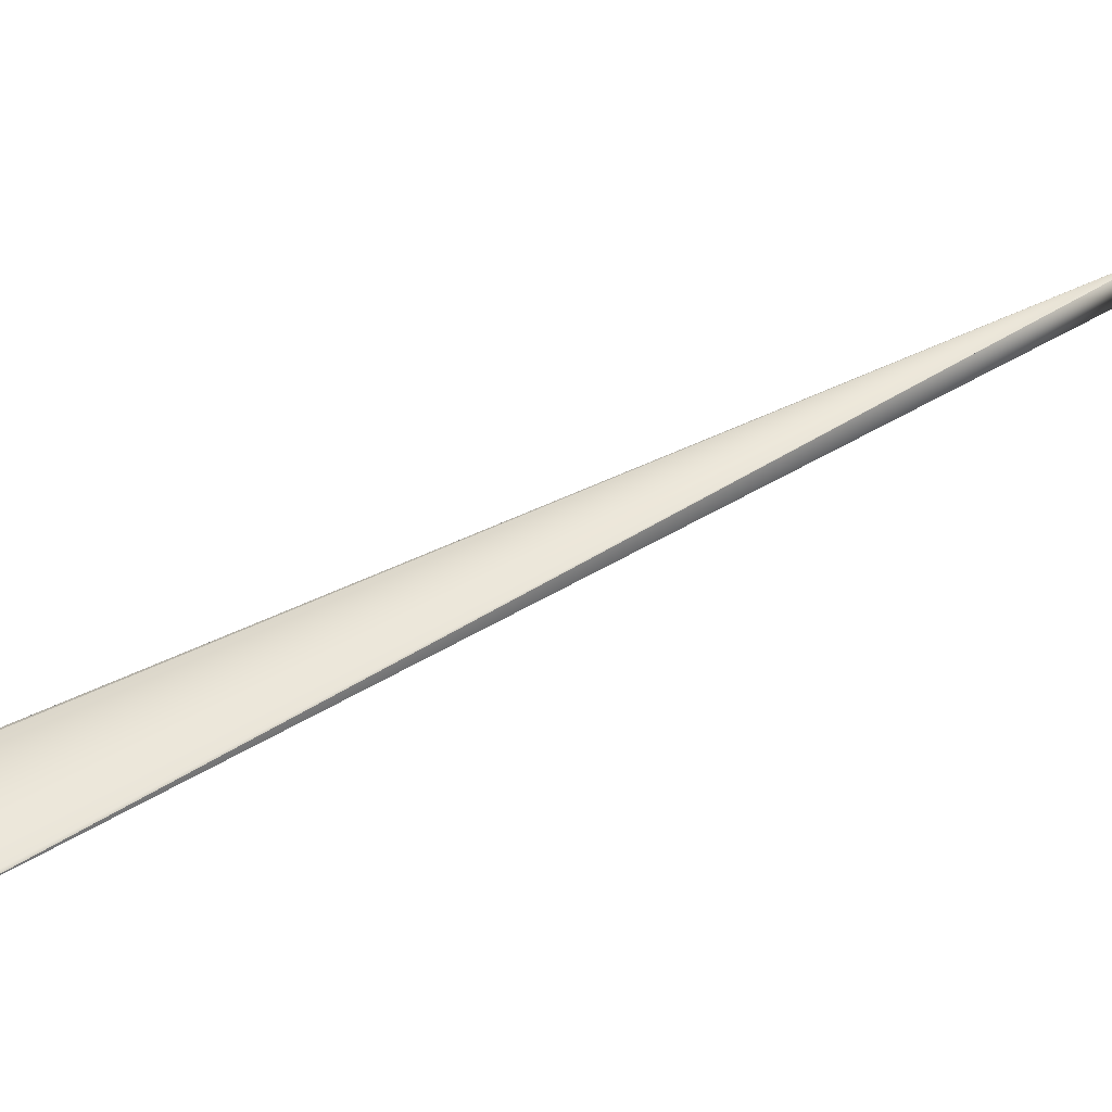
<metadata>
{"format":"obj","ext":"obj","renderer":"f3d","projection":"perspective","resolution":1024,"background":"white","views":[{"elev":-15.8,"azim":-89.8,"up":"+Y"}]}
</metadata>
<code>
v 0.2803 0.527 0.8782
v -0.01669 0.08105 -0.01582
v 0.2799 0.5272 0.8782
v 0.2794 0.5275 0.8782
v 0.279 0.5277 0.8782
v 0.2786 0.528 0.8782
v 0.2782 0.5282 0.8782
v 0.2778 0.5284 0.8782
v 0.2773 0.5287 0.8782
v 0.2769 0.5289 0.8782
v 0.2765 0.5292 0.8782
v 0.2761 0.5294 0.8782
v 0.2757 0.5296 0.8782
v 0.2752 0.5299 0.8782
v 0.2748 0.5301 0.8782
v 0.2744 0.5303 0.8782
v 0.274 0.5306 0.8782
v 0.2736 0.5308 0.8782
v 0.2732 0.531 0.8782
v 0.2727 0.5313 0.8782
v 0.2723 0.5315 0.8782
v 0.2719 0.5317 0.8783
v 0.2715 0.532 0.8783
v 0.2711 0.5322 0.8783
v 0.2707 0.5324 0.8783
v 0.2703 0.5327 0.8783
v 0.2698 0.5329 0.8783
v 0.2694 0.5331 0.8783
v 0.269 0.5333 0.8783
v 0.2686 0.5336 0.8783
v 0.2682 0.5338 0.8783
v 0.2678 0.534 0.8783
v 0.2674 0.5342 0.8783
v 0.267 0.5345 0.8783
v 0.2666 0.5347 0.8784
v 0.2661 0.5349 0.8784
v 0.2657 0.5351 0.8784
v 0.2653 0.5353 0.8784
v 0.2649 0.5356 0.8784
v 0.2645 0.5358 0.8784
v 0.2641 0.536 0.8784
v 0.2637 0.5362 0.8784
v 0.2633 0.5364 0.8784
v 0.2629 0.5366 0.8785
v 0.2625 0.5368 0.8785
v 0.2621 0.5371 0.8785
v 0.2616 0.5373 0.8785
v 0.2612 0.5375 0.8785
v 0.2608 0.5377 0.8785
v 0.2604 0.5379 0.8785
v 0.26 0.5381 0.8786
v 0.2596 0.5383 0.8786
v 0.2592 0.5385 0.8786
v 0.2588 0.5387 0.8786
v 0.2585 0.5389 0.8786
v 0.2581 0.5391 0.8786
v 0.2577 0.5393 0.8786
v 0.2574 0.5394 0.8787
v 0.257 0.5396 0.8787
v 0.2567 0.5398 0.8787
v 0.2564 0.5399 0.8787
v 0.256 0.5401 0.8787
v 0.2557 0.5402 0.8787
v 0.2554 0.5404 0.8788
v 0.2551 0.5405 0.8788
v 0.2548 0.5407 0.8788
v 0.2545 0.5408 0.8788
v 0.2543 0.5409 0.8788
v 0.254 0.5411 0.8788
v 0.2538 0.5412 0.8788
v 0.2535 0.5413 0.8788
v 0.2533 0.5414 0.8789
v 0.253 0.5415 0.8789
v 0.2528 0.5416 0.8789
v 0.2526 0.5417 0.8789
v 0.2524 0.5418 0.8789
v 0.2522 0.5419 0.8789
v 0.252 0.542 0.8789
v 0.2518 0.5421 0.8789
v 0.2516 0.5422 0.8789
v 0.2515 0.5423 0.879
v 0.2513 0.5424 0.879
v 0.2512 0.5424 0.879
v 0.251 0.5425 0.879
v 0.2509 0.5426 0.879
v 0.2508 0.5426 0.879
v 0.2506 0.5427 0.879
v 0.2505 0.5427 0.879
v 0.2504 0.5428 0.879
v 0.2503 0.5428 0.879
v 0.2502 0.5429 0.879
v 0.2502 0.5429 0.879
v 0.2501 0.5429 0.879
v 0.25 0.543 0.879
v 0.2498 0.5431 0.879
v -0.04543 -0.01301 0.02153
v 0.002678 0.001449 -0.01276
v 0.009784 0.003751 0.004906
v -0.01683 0.08104 -0.01573
v -0.02373 -0.01438 -0.05373
v -0.02363 -0.01434 -0.05378
v -0.02353 -0.01431 -0.05383
v -0.02343 -0.01427 -0.05388
v -0.02334 -0.01424 -0.05393
v -0.02325 -0.01421 -0.05398
v -0.02316 -0.01417 -0.05402
v -0.02308 -0.01414 -0.05406
v -0.023 -0.01411 -0.05411
v -0.02292 -0.01408 -0.05414
v -0.02285 -0.01405 -0.05418
v -0.02278 -0.01403 -0.05422
v -0.02271 -0.014 -0.05425
v -0.02264 -0.01398 -0.05429
v -0.02258 -0.01395 -0.05432
v -0.02252 -0.01393 -0.05435
v -0.02246 -0.01391 -0.05438
v -0.02241 -0.01388 -0.0544
v -0.02236 -0.01387 -0.05443
v -0.02231 -0.01385 -0.05445
v -0.02227 -0.01383 -0.05447
v -0.02222 -0.01381 -0.0545
v -0.02218 -0.0138 -0.05451
v -0.02215 -0.01378 -0.05453
v -0.02212 -0.01377 -0.05455
v -0.02209 -0.01376 -0.05456
v -0.02206 -0.01375 -0.05457
v -0.02203 -0.01374 -0.05459
v 0.25 0.543 0.879
v -0.02201 -0.01373 -0.0546
v 0.2499 0.543 0.879
v -0.022 -0.01372 -0.05461
v 0.2499 0.543 0.879
v -0.02198 -0.01371 -0.05461
v 0.2499 0.543 0.879
v -0.02195 -0.0137 -0.05463
v -0.03304 -0.01618 -0.04803
v -0.03289 -0.01617 -0.04813
v -0.01954 0.08075 -0.01397
v -0.01968 0.08073 -0.01388
v -0.01982 0.08071 -0.01379
v -0.01996 0.0807 -0.0137
v -0.02011 0.08067 -0.01361
v -0.02024 0.08066 -0.01351
v -0.02039 0.08063 -0.01342
v -0.02053 0.08061 -0.01333
v -0.02067 0.08059 -0.01324
v -0.02081 0.08057 -0.01315
v -0.02095 0.08055 -0.01305
v -0.02109 0.08053 -0.01296
v -0.02123 0.08051 -0.01287
v -0.02136 0.08048 -0.01278
v -0.0215 0.08046 -0.01269
v -0.02164 0.08044 -0.0126
v -0.02178 0.08041 -0.0125
v -0.02192 0.08039 -0.01241
v -0.02206 0.08036 -0.01232
v -0.0222 0.08034 -0.01223
v -0.02234 0.08031 -0.01214
v -0.02247 0.08029 -0.01205
v -0.02261 0.08026 -0.01196
v -0.02275 0.08023 -0.01187
v -0.02289 0.08021 -0.01177
v -0.02302 0.08018 -0.01168
v -0.02316 0.08015 -0.01159
v -0.0233 0.08012 -0.0115
v -0.02343 0.08009 -0.01141
v -0.02357 0.08007 -0.01132
v -0.02371 0.08004 -0.01123
v -0.02384 0.08001 -0.01114
v -0.02397 0.07998 -0.01105
v -0.0241 0.07995 -0.01097
v -0.02422 0.07992 -0.01089
v -0.02434 0.07989 -0.0108
v -0.02446 0.07987 -0.01072
v -0.02458 0.07984 -0.01065
v -0.02469 0.07981 -0.01057
v -0.0248 0.07979 -0.0105
v -0.02491 0.07976 -0.01042
v -0.02501 0.07974 -0.01035
v -0.02511 0.07971 -0.01029
v -0.02521 0.07969 -0.01022
v -0.02531 0.07966 -0.01015
v -0.0254 0.07964 -0.01009
v -0.02549 0.07961 -0.01003
v -0.02558 0.07959 -0.009971
v -0.02567 0.07957 -0.009913
v -0.02575 0.07955 -0.009858
v -0.02583 0.07953 -0.009804
v -0.0259 0.07951 -0.009752
v -0.02598 0.07949 -0.009702
v -0.02605 0.07947 -0.009653
v -0.02612 0.07945 -0.009607
v -0.02618 0.07943 -0.009562
v -0.02625 0.07941 -0.009519
v -0.02631 0.0794 -0.009478
v -0.02636 0.07938 -0.009439
v -0.02642 0.07936 -0.009401
v -0.02647 0.07935 -0.009366
v -0.02652 0.07934 -0.009332
v -0.02657 0.07932 -0.0093
v -0.02661 0.07931 -0.009269
v -0.02666 0.0793 -0.009241
v -0.02669 0.07929 -0.009214
v -0.02673 0.07928 -0.009189
v -0.02677 0.07927 -0.009166
v -0.0268 0.07926 -0.009145
v -0.02683 0.07925 -0.009125
v -0.02685 0.07924 -0.009107
v -0.02688 0.07923 -0.009091
v -0.0269 0.07923 -0.009077
v -0.02692 0.07922 -0.009065
v -0.02693 0.07922 -0.009054
v -0.02694 0.07921 -0.009045
v -0.02695 0.07921 -0.009038
v -0.02696 0.07921 -0.009033
v -0.02697 0.07921 -0.009027
v -0.01698 0.08103 -0.01563
v -0.02405 -0.01449 -0.05356
v -0.02394 -0.01445 -0.05362
v -0.02383 -0.01441 -0.05367
v -0.03274 -0.01617 -0.04824
v -0.01712 0.08101 -0.01554
v -0.0244 -0.01461 -0.05337
v -0.02428 -0.01457 -0.05344
v -0.02416 -0.01453 -0.0535
v -0.0326 -0.01616 -0.04834
v -0.01726 0.081 -0.01545
v -0.02465 -0.01469 -0.05324
v -0.02452 -0.01465 -0.05331
v -0.03245 -0.01615 -0.04844
v -0.01741 0.08099 -0.01536
v -0.02504 -0.01481 -0.05302
v -0.02491 -0.01477 -0.0531
v -0.02478 -0.01473 -0.05317
v -0.0323 -0.01615 -0.04854
v -0.0194 0.08077 -0.01406
v -0.01755 0.08098 -0.01527
v -0.02532 -0.0149 -0.05287
v -0.02518 -0.01485 -0.05295
v -0.03216 -0.01614 -0.04864
v -0.01769 0.08096 -0.01517
v -0.02561 -0.01498 -0.05271
v -0.02547 -0.01494 -0.05279
v -0.03201 -0.01613 -0.04874
v -0.01784 0.08095 -0.01508
v -0.02591 -0.01507 -0.05254
v -0.02576 -0.01502 -0.05262
v -0.03186 -0.01612 -0.04884
v -0.01798 0.08093 -0.01499
v -0.02621 -0.01515 -0.05237
v -0.02606 -0.01511 -0.05246
v -0.03171 -0.01611 -0.04894
v -0.01812 0.08092 -0.0149
v -0.02666 -0.01527 -0.05211
v -0.02651 -0.01523 -0.0522
v -0.02636 -0.01519 -0.05228
v -0.03157 -0.0161 -0.04904
v -0.01826 0.0809 -0.0148
v -0.02696 -0.01534 -0.05194
v -0.02681 -0.0153 -0.05202
v -0.03142 -0.01608 -0.04914
v -0.01926 0.08079 -0.01416
v -0.01841 0.08089 -0.01471
v -0.02726 -0.01541 -0.05176
v -0.02711 -0.01537 -0.05185
v -0.03127 -0.01607 -0.04924
v -0.01855 0.08087 -0.01462
v -0.0277 -0.01551 -0.05149
v -0.02755 -0.01548 -0.05158
v -0.02741 -0.01545 -0.05167
v -0.03112 -0.01606 -0.04933
v -0.04304 -0.004552 0.02882
v -0.0431 -0.004694 0.02872
v -0.01869 0.08086 -0.01453
v -0.02815 -0.01561 -0.05122
v -0.028 -0.01558 -0.05131
v -0.02785 -0.01554 -0.0514
v -0.03097 -0.01604 -0.04943
v -0.04315 -0.004835 0.02861
v -0.01883 0.08084 -0.01443
v -0.02875 -0.01572 -0.05086
v -0.0286 -0.01569 -0.05095
v -0.02845 -0.01566 -0.05104
v -0.0283 -0.01564 -0.05113
v -0.03083 -0.01603 -0.04953
v -0.04321 -0.004977 0.0285
v -0.01897 0.08082 -0.01434
v -0.02934 -0.01582 -0.05049
v -0.02919 -0.0158 -0.05058
v -0.02905 -0.01577 -0.05067
v -0.0289 -0.01575 -0.05076
v -0.03068 -0.01601 -0.04963
v -0.04326 -0.005118 0.0284
v -0.01912 0.08081 -0.01425
v -0.02994 -0.01591 -0.05011
v -0.02979 -0.01589 -0.0502
v -0.02964 -0.01587 -0.0503
v -0.02949 -0.01585 -0.05039
v -0.03053 -0.01599 -0.04972
v -0.04331 -0.005259 0.02829
v -0.03038 -0.01597 -0.04982
v -0.03023 -0.01595 -0.04992
v -0.03009 -0.01593 -0.05001
v -0.04337 -0.0054 0.02818
v -0.04342 -0.005541 0.02807
v -0.04347 -0.005681 0.02796
v -0.04352 -0.005822 0.02785
v -0.04357 -0.005962 0.02774
v -0.04362 -0.006102 0.02763
v -0.04367 -0.006242 0.02752
v -0.04372 -0.006382 0.02741
v -0.04377 -0.006522 0.0273
v -0.04382 -0.006661 0.02719
v -0.04387 -0.006801 0.02708
v -0.04391 -0.00694 0.02697
v -0.04396 -0.007079 0.02686
v -0.044 -0.007218 0.02674
v -0.04405 -0.007356 0.02663
v -0.04409 -0.007495 0.02652
v -0.04414 -0.007633 0.0264
v -0.04418 -0.007771 0.02629
v -0.04422 -0.007909 0.02618
v -0.04427 -0.008046 0.02606
v -0.04431 -0.008184 0.02595
v -0.04435 -0.008321 0.02583
v -0.04439 -0.008458 0.02572
v 0.000426 -0.001487 0
v -0.04443 -0.008594 0.0256
v -0.04447 -0.008731 0.02548
v -0.04451 -0.008867 0.02537
v -0.04455 -0.009003 0.02525
v -0.04458 -0.009139 0.02513
v -0.04462 -0.009274 0.02502
v -0.04466 -0.009409 0.0249
v -0.04469 -0.009544 0.02478
v -0.04473 -0.009679 0.02466
v -0.04476 -0.009813 0.02454
v -0.04479 -0.009944 0.02443
v -0.04483 -0.01007 0.02431
v -0.04486 -0.0102 0.0242
v -0.04489 -0.01032 0.02409
v -0.04491 -0.01044 0.02398
v -0.04494 -0.01056 0.02387
v -0.04497 -0.01067 0.02377
v -0.045 -0.01078 0.02367
v -0.04502 -0.01089 0.02357
v -0.04504 -0.011 0.02347
v -0.04507 -0.0111 0.02338
v -0.04509 -0.0112 0.02328
v -0.04511 -0.0113 0.02319
v -0.04513 -0.01139 0.0231
v -0.04515 -0.01148 0.02302
v -0.04516 -0.01157 0.02293
v -0.04518 -0.01166 0.02285
v -0.0452 -0.01174 0.02277
v -0.04522 -0.01182 0.0227
v -0.04523 -0.0119 0.02262
v -0.04525 -0.01197 0.02255
v -0.04526 -0.01205 0.02248
v -0.04527 -0.01212 0.02241
v -0.04528 -0.01218 0.02235
v -0.0453 -0.01225 0.02229
v -0.04531 -0.01231 0.02223
v -0.04532 -0.01237 0.02217
v -0.04533 -0.01242 0.02211
v -0.04534 -0.01248 0.02206
v -0.04535 -0.01253 0.02201
v -0.04536 -0.01258 0.02196
v -0.04537 -0.01262 0.02192
v -0.04537 -0.01267 0.02187
v -0.04538 -0.01271 0.02184
v -0.04539 -0.01275 0.0218
v -0.04539 -0.01278 0.02176
v -0.0454 -0.01282 0.02173
v -0.0454 -0.01285 0.0217
v -0.04541 -0.01287 0.02167
v -0.04541 -0.0129 0.02165
v -0.04542 -0.01292 0.02162
v -0.04542 -0.01294 0.0216
v -0.04542 -0.01296 0.02159
v -0.04542 -0.01298 0.02157
v -0.04543 -0.01299 0.02156
v -0.02197 -0.01371 -0.05462
v -0.04543 -0.013 0.02155
v -0.02196 -0.01371 -0.05462
v -0.04543 -0.013 0.02154
v -0.02195 -0.0137 -0.05463
f 1 2 3
f 1 3 4
f 1 4 5
f 1 5 6
f 1 6 7
f 1 7 8
f 1 8 9
f 1 9 10
f 1 10 11
f 1 11 12
f 1 12 13
f 1 13 14
f 1 14 15
f 1 15 16
f 1 16 17
f 1 17 18
f 1 18 19
f 1 19 20
f 1 20 21
f 1 21 22
f 1 22 23
f 1 23 24
f 1 24 25
f 1 25 26
f 1 26 27
f 1 27 28
f 1 28 29
f 1 29 30
f 1 30 31
f 1 31 32
f 1 32 33
f 1 33 34
f 1 34 35
f 1 35 36
f 1 36 37
f 1 37 38
f 1 38 39
f 1 39 40
f 1 40 41
f 1 41 42
f 1 42 43
f 1 43 44
f 1 44 45
f 1 45 46
f 1 46 47
f 1 47 48
f 1 48 49
f 1 49 50
f 1 50 51
f 1 51 52
f 1 52 53
f 1 53 54
f 1 54 55
f 1 55 56
f 1 56 57
f 1 57 58
f 1 58 59
f 1 59 60
f 1 60 61
f 1 61 62
f 1 62 63
f 1 63 64
f 1 64 65
f 1 65 66
f 1 66 67
f 1 67 68
f 1 68 69
f 1 69 70
f 1 70 71
f 1 71 72
f 1 72 73
f 1 73 74
f 1 74 75
f 1 75 76
f 1 76 77
f 1 77 78
f 1 78 79
f 1 79 80
f 1 80 81
f 1 81 82
f 1 82 83
f 1 83 84
f 1 84 85
f 1 85 86
f 1 86 87
f 1 87 88
f 1 88 89
f 1 89 90
f 1 90 91
f 1 91 92
f 1 92 93
f 1 93 94
f 1 94 95
f 1 95 96
f 1 97 2
f 1 98 97
f 1 96 98
f 2 99 95
f 2 4 3
f 2 5 4
f 2 6 5
f 2 7 6
f 2 8 7
f 2 9 8
f 2 10 9
f 2 11 10
f 2 12 11
f 2 13 12
f 2 14 13
f 2 15 14
f 2 16 15
f 2 17 16
f 2 18 17
f 2 19 18
f 2 20 19
f 2 21 20
f 2 22 21
f 2 23 22
f 2 24 23
f 2 25 24
f 2 26 25
f 2 27 26
f 2 28 27
f 2 29 28
f 2 30 29
f 2 31 30
f 2 32 31
f 2 33 32
f 2 34 33
f 2 35 34
f 2 36 35
f 2 37 36
f 2 38 37
f 2 39 38
f 2 40 39
f 2 41 40
f 2 42 41
f 2 43 42
f 2 44 43
f 2 45 44
f 2 46 45
f 2 47 46
f 2 48 47
f 2 49 48
f 2 50 49
f 2 51 50
f 2 52 51
f 2 53 52
f 2 54 53
f 2 55 54
f 2 56 55
f 2 57 56
f 2 58 57
f 2 59 58
f 2 60 59
f 2 61 60
f 2 62 61
f 2 63 62
f 2 64 63
f 2 65 64
f 2 66 65
f 2 67 66
f 2 100 99
f 2 68 67
f 2 101 100
f 2 69 68
f 2 102 101
f 2 70 69
f 2 103 102
f 2 71 70
f 2 104 103
f 2 72 71
f 2 105 104
f 2 73 72
f 2 106 105
f 2 74 73
f 2 107 106
f 2 75 74
f 2 108 107
f 2 76 75
f 2 109 108
f 2 77 76
f 2 110 109
f 2 78 77
f 2 111 110
f 2 79 78
f 2 112 111
f 2 80 79
f 2 113 112
f 2 81 80
f 2 114 113
f 2 82 81
f 2 115 114
f 2 83 82
f 2 116 115
f 2 84 83
f 2 117 116
f 2 85 84
f 2 118 117
f 2 86 85
f 2 119 118
f 2 87 86
f 2 120 119
f 2 88 87
f 2 121 120
f 2 89 88
f 2 122 121
f 2 90 89
f 2 123 122
f 2 91 90
f 2 124 123
f 2 92 91
f 2 125 124
f 2 93 92
f 2 126 125
f 2 94 93
f 2 127 126
f 2 128 94
f 2 129 127
f 2 130 128
f 2 131 129
f 2 132 130
f 2 133 131
f 2 134 132
f 2 95 134
f 2 97 135
f 2 135 133
f 136 137 96
f 136 138 137
f 136 139 138
f 136 140 139
f 136 141 140
f 136 142 141
f 136 143 142
f 136 144 143
f 136 145 144
f 136 146 145
f 136 147 146
f 136 148 147
f 136 149 148
f 136 150 149
f 136 151 150
f 136 152 151
f 136 153 152
f 136 154 153
f 136 155 154
f 136 156 155
f 136 157 156
f 136 158 157
f 136 159 158
f 136 160 159
f 136 161 160
f 136 162 161
f 136 163 162
f 136 164 163
f 136 165 164
f 136 166 165
f 136 167 166
f 136 168 167
f 136 169 168
f 136 170 169
f 136 171 170
f 136 172 171
f 136 173 172
f 136 174 173
f 136 175 174
f 136 176 175
f 136 177 176
f 136 178 177
f 136 179 178
f 136 180 179
f 136 181 180
f 136 182 181
f 136 183 182
f 136 184 183
f 136 185 184
f 136 186 185
f 136 187 186
f 136 188 187
f 136 189 188
f 136 190 189
f 136 191 190
f 136 192 191
f 136 193 192
f 136 194 193
f 136 195 194
f 136 196 195
f 136 197 196
f 136 198 197
f 136 199 198
f 136 200 199
f 136 201 200
f 136 202 201
f 136 203 202
f 136 204 203
f 136 205 204
f 136 206 205
f 136 207 206
f 136 208 207
f 136 209 208
f 136 210 209
f 136 211 210
f 136 212 211
f 136 213 212
f 136 214 213
f 136 215 214
f 136 216 215
f 136 96 216
f 99 217 95
f 99 218 217
f 99 219 218
f 99 220 219
f 99 100 220
f 137 221 96
f 137 138 221
f 217 222 95
f 217 223 222
f 217 224 223
f 217 225 224
f 217 218 225
f 221 226 96
f 221 138 226
f 222 227 95
f 222 228 227
f 222 229 228
f 222 223 229
f 226 230 96
f 226 138 230
f 227 231 95
f 227 232 231
f 227 233 232
f 227 234 233
f 227 228 234
f 230 235 96
f 230 236 235
f 230 138 236
f 231 237 95
f 231 238 237
f 231 239 238
f 231 232 239
f 235 240 96
f 235 236 240
f 237 241 95
f 237 242 241
f 237 243 242
f 237 238 243
f 240 244 96
f 240 236 244
f 241 245 95
f 241 246 245
f 241 247 246
f 241 242 247
f 244 248 96
f 244 236 248
f 245 249 95
f 245 250 249
f 245 251 250
f 245 246 251
f 248 252 96
f 248 236 252
f 249 253 95
f 249 254 253
f 249 255 254
f 249 256 255
f 249 250 256
f 252 257 96
f 252 236 257
f 253 258 95
f 253 259 258
f 253 260 259
f 253 254 260
f 257 261 96
f 257 262 261
f 257 236 262
f 258 263 95
f 258 264 263
f 258 265 264
f 258 259 265
f 261 266 96
f 261 262 266
f 263 267 95
f 263 268 267
f 263 269 268
f 263 270 269
f 263 264 270
f 266 271 96
f 266 262 271
f 272 273 95
f 272 95 216
f 272 216 273
f 267 274 95
f 267 275 274
f 267 276 275
f 267 277 276
f 267 268 277
f 271 278 96
f 271 262 278
f 273 279 95
f 273 216 279
f 274 280 95
f 274 281 280
f 274 282 281
f 274 283 282
f 274 284 283
f 274 275 284
f 278 285 96
f 278 262 285
f 279 286 95
f 279 216 286
f 280 287 95
f 280 288 287
f 280 289 288
f 280 290 289
f 280 291 290
f 280 281 291
f 285 292 96
f 285 262 292
f 286 293 95
f 286 216 293
f 287 294 95
f 287 295 294
f 287 296 295
f 287 297 296
f 287 298 297
f 287 288 298
f 292 294 299
f 292 299 96
f 292 262 294
f 293 300 95
f 293 216 300
f 294 262 95
f 294 301 299
f 294 302 301
f 294 303 302
f 294 295 303
f 299 301 96
f 300 304 95
f 300 216 304
f 262 236 95
f 301 302 96
f 304 305 95
f 304 216 305
f 236 138 95
f 302 303 96
f 305 306 95
f 305 216 306
f 138 139 95
f 303 295 96
f 306 307 95
f 306 216 307
f 139 140 95
f 295 296 96
f 307 308 95
f 307 216 308
f 140 141 95
f 296 297 96
f 308 309 95
f 308 216 309
f 141 142 95
f 297 298 96
f 309 310 95
f 309 216 310
f 142 143 95
f 298 288 96
f 310 311 95
f 310 216 311
f 143 144 95
f 288 289 96
f 311 312 95
f 311 216 312
f 144 145 95
f 289 290 96
f 312 313 95
f 312 216 313
f 145 146 95
f 290 291 96
f 313 314 95
f 313 216 314
f 146 147 95
f 291 281 96
f 314 315 95
f 314 216 315
f 147 148 95
f 281 282 96
f 315 316 95
f 315 216 316
f 148 149 95
f 282 283 96
f 316 317 95
f 316 216 317
f 149 150 95
f 283 284 96
f 317 318 95
f 317 216 318
f 150 151 95
f 284 275 96
f 318 319 95
f 318 216 319
f 151 152 95
f 275 276 96
f 319 320 95
f 319 216 320
f 152 153 95
f 276 277 96
f 320 321 95
f 320 216 321
f 153 154 95
f 277 268 96
f 321 322 95
f 321 216 322
f 154 155 95
f 268 269 96
f 322 323 95
f 322 216 323
f 155 156 95
f 269 270 96
f 323 324 95
f 323 216 324
f 156 157 95
f 270 264 96
f 324 325 95
f 324 216 325
f 157 158 95
f 264 265 96
f 325 326 95
f 325 216 326
f 158 159 95
f 265 259 327
f 265 327 96
f 326 328 95
f 326 216 328
f 159 160 95
f 259 260 327
f 328 329 95
f 328 216 329
f 160 161 95
f 260 254 327
f 329 330 95
f 329 216 330
f 161 162 95
f 254 255 327
f 330 331 95
f 330 216 331
f 162 163 95
f 255 256 327
f 331 332 95
f 331 216 332
f 163 164 95
f 256 250 327
f 332 333 95
f 332 216 333
f 164 165 95
f 250 251 327
f 333 334 95
f 333 216 334
f 165 166 95
f 251 246 327
f 334 335 95
f 334 216 335
f 166 167 95
f 246 247 327
f 335 336 95
f 335 216 336
f 167 168 95
f 247 242 327
f 336 337 95
f 336 216 337
f 168 169 95
f 242 243 327
f 337 338 95
f 337 216 338
f 169 170 95
f 243 238 327
f 338 339 95
f 338 216 339
f 170 171 95
f 238 239 327
f 339 340 95
f 339 216 340
f 171 172 95
f 239 232 327
f 340 341 95
f 340 216 341
f 172 173 95
f 232 233 327
f 341 342 95
f 341 216 342
f 173 174 95
f 233 234 327
f 342 343 95
f 342 216 343
f 174 175 95
f 234 228 327
f 343 344 95
f 343 216 344
f 175 176 95
f 228 229 327
f 344 345 95
f 344 216 345
f 176 177 95
f 229 223 327
f 345 346 95
f 345 216 346
f 177 178 95
f 223 224 327
f 346 347 95
f 346 216 347
f 178 179 95
f 224 225 327
f 347 348 95
f 347 216 348
f 179 180 95
f 225 218 327
f 348 349 95
f 348 216 349
f 180 181 95
f 218 219 327
f 349 350 95
f 349 216 350
f 181 182 95
f 219 220 327
f 350 351 95
f 350 216 351
f 182 183 95
f 220 100 327
f 351 352 95
f 351 216 352
f 183 184 95
f 100 101 327
f 352 353 95
f 352 216 353
f 184 185 95
f 101 102 327
f 353 354 95
f 353 216 354
f 185 186 95
f 102 103 327
f 354 355 95
f 354 216 355
f 186 187 95
f 103 104 327
f 355 356 95
f 355 216 356
f 187 188 95
f 104 105 327
f 356 357 95
f 356 216 357
f 188 189 95
f 105 106 327
f 357 358 95
f 357 216 358
f 189 190 95
f 106 107 327
f 358 359 95
f 358 216 359
f 190 191 95
f 107 108 327
f 359 360 95
f 359 216 360
f 191 192 95
f 108 109 327
f 360 361 95
f 360 216 361
f 192 193 95
f 109 110 327
f 361 362 95
f 361 216 362
f 193 194 95
f 110 111 327
f 362 363 95
f 362 216 363
f 194 195 95
f 111 112 327
f 363 364 95
f 363 216 364
f 195 196 95
f 112 113 327
f 364 365 95
f 364 216 365
f 196 197 95
f 113 114 327
f 365 366 95
f 365 216 366
f 197 198 95
f 114 115 327
f 366 367 95
f 366 216 367
f 198 199 95
f 115 116 327
f 367 368 95
f 367 216 368
f 199 200 95
f 116 117 327
f 368 369 95
f 368 216 369
f 200 201 95
f 117 118 327
f 369 370 95
f 369 216 370
f 201 202 95
f 118 119 327
f 370 371 95
f 370 216 371
f 202 203 95
f 119 120 327
f 371 372 95
f 371 216 372
f 203 204 95
f 120 121 327
f 372 373 95
f 372 216 373
f 204 205 95
f 121 122 327
f 373 374 95
f 373 216 374
f 205 206 95
f 122 123 327
f 374 375 95
f 374 216 375
f 206 207 95
f 123 124 327
f 375 376 95
f 375 216 376
f 207 208 95
f 124 125 327
f 376 377 95
f 376 216 377
f 208 209 95
f 125 126 327
f 377 378 95
f 377 216 378
f 209 210 95
f 126 127 327
f 378 379 95
f 378 216 379
f 94 128 95
f 210 211 95
f 127 129 327
f 379 380 95
f 379 216 380
f 128 130 95
f 211 212 95
f 129 131 327
f 380 381 95
f 380 216 381
f 130 132 95
f 212 213 95
f 131 133 327
f 381 382 95
f 381 216 382
f 132 134 95
f 213 214 95
f 133 383 327
f 133 135 383
f 382 384 95
f 382 216 384
f 214 215 95
f 383 385 327
f 383 135 385
f 384 386 95
f 384 216 386
f 215 216 95
f 385 387 327
f 385 135 387
f 386 216 96
f 386 96 95
f 387 135 327
f 97 98 135
f 98 96 327
f 98 327 135

</code>
